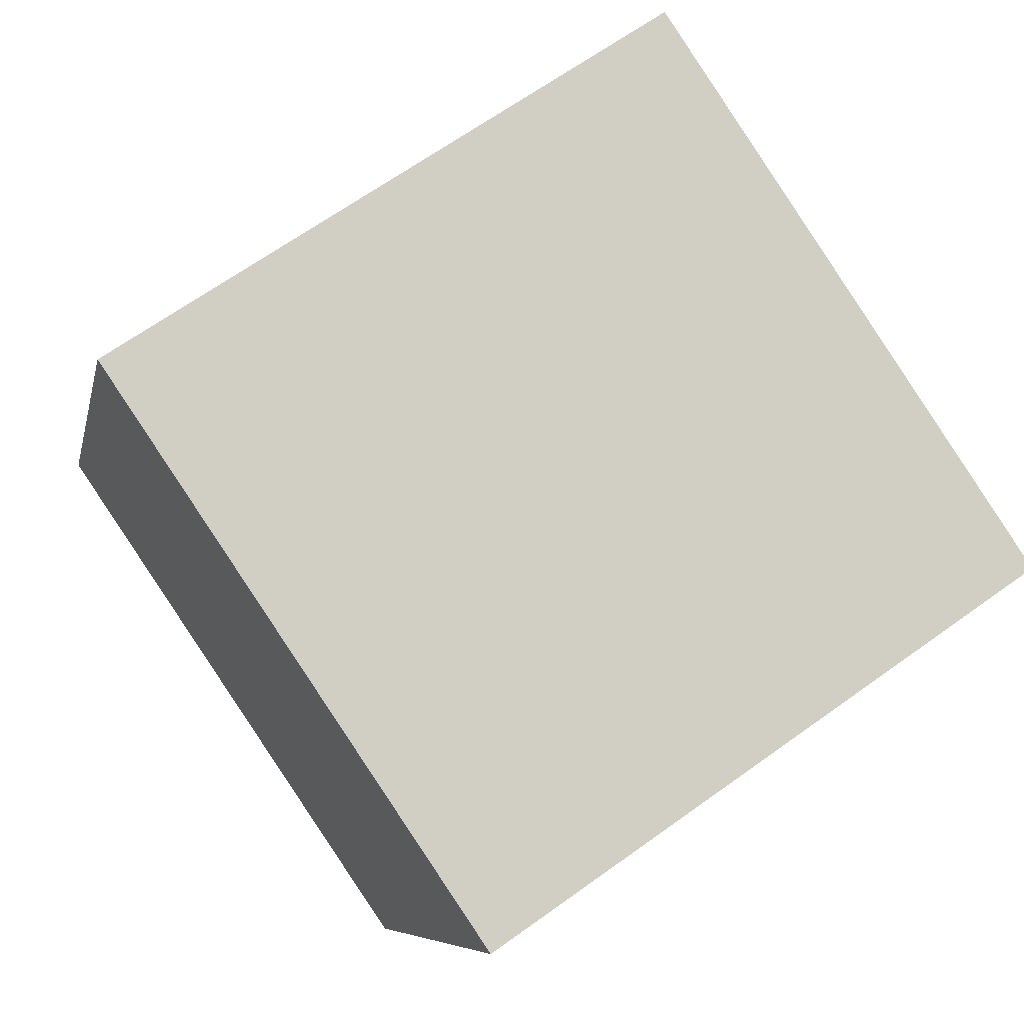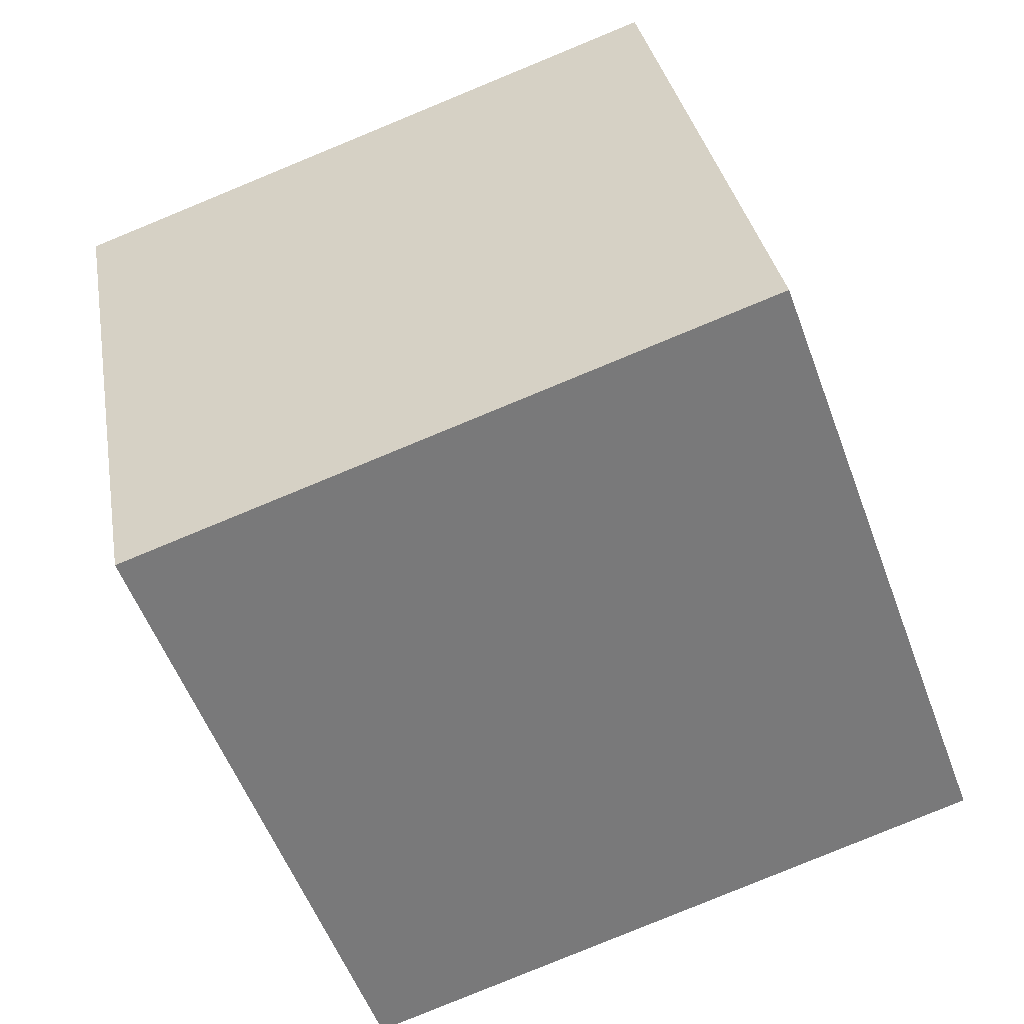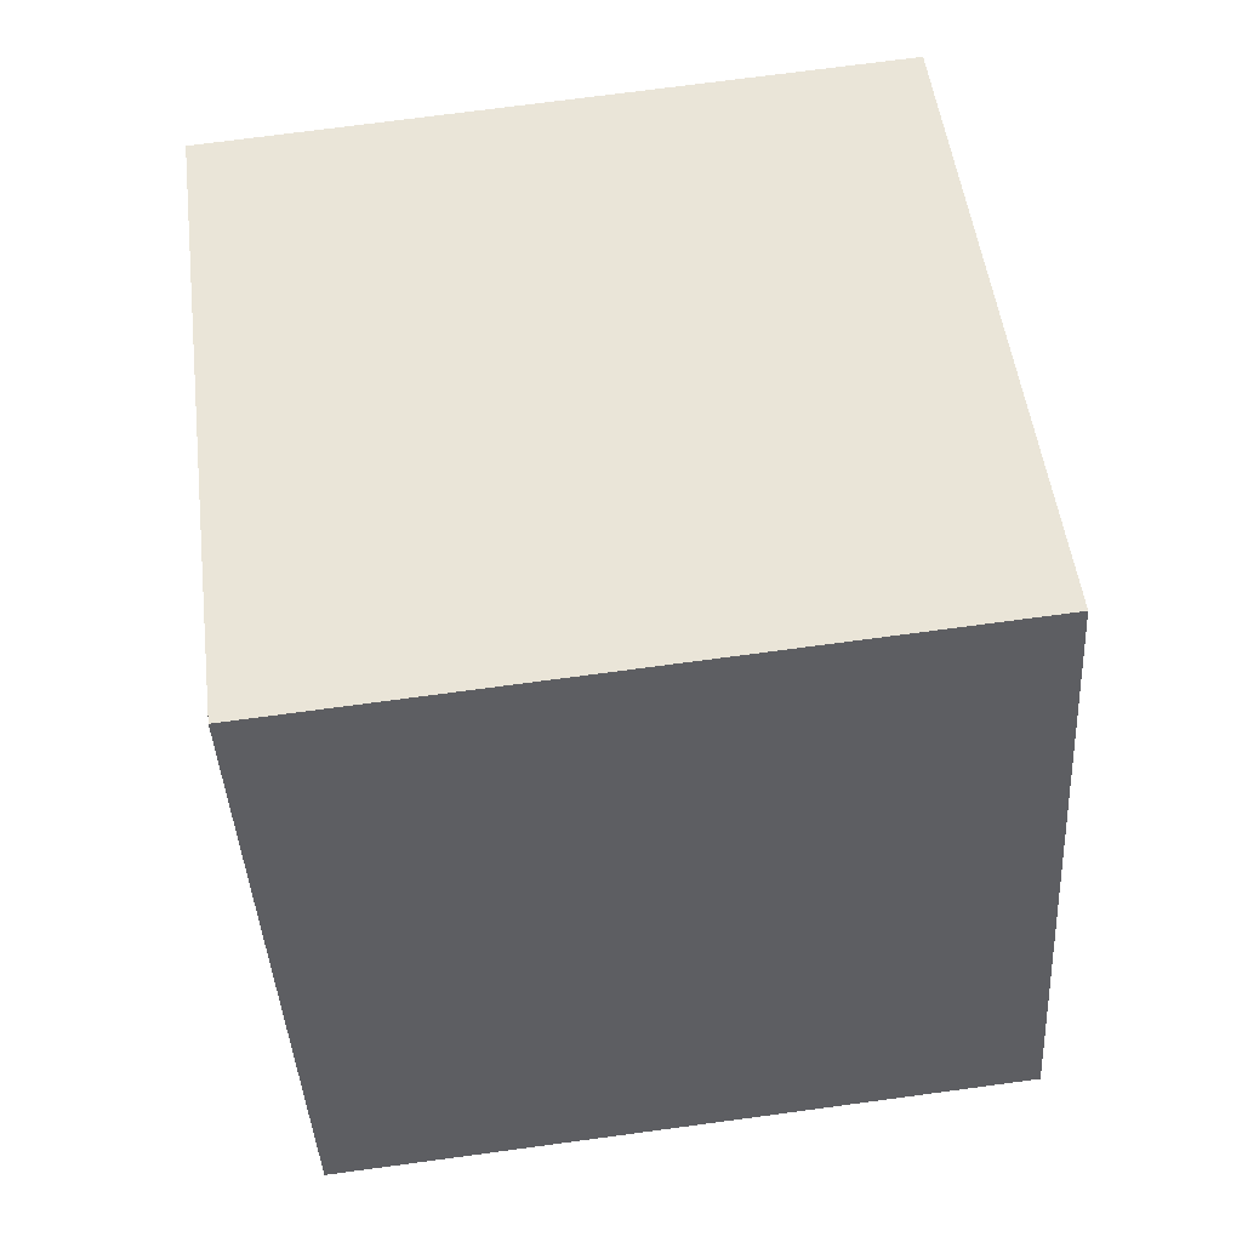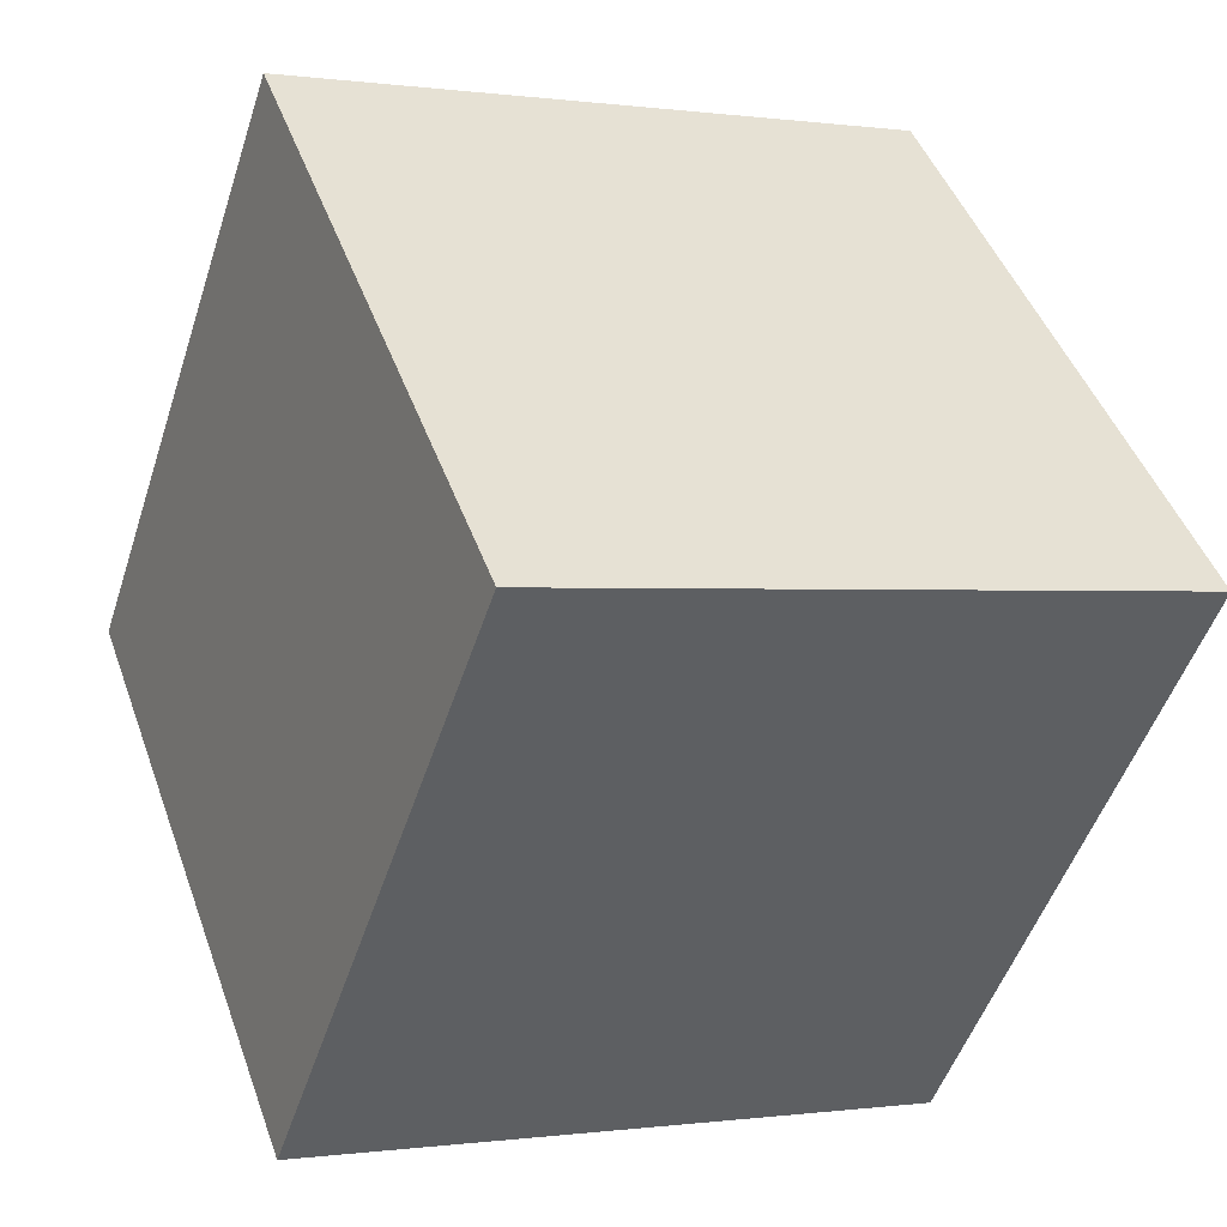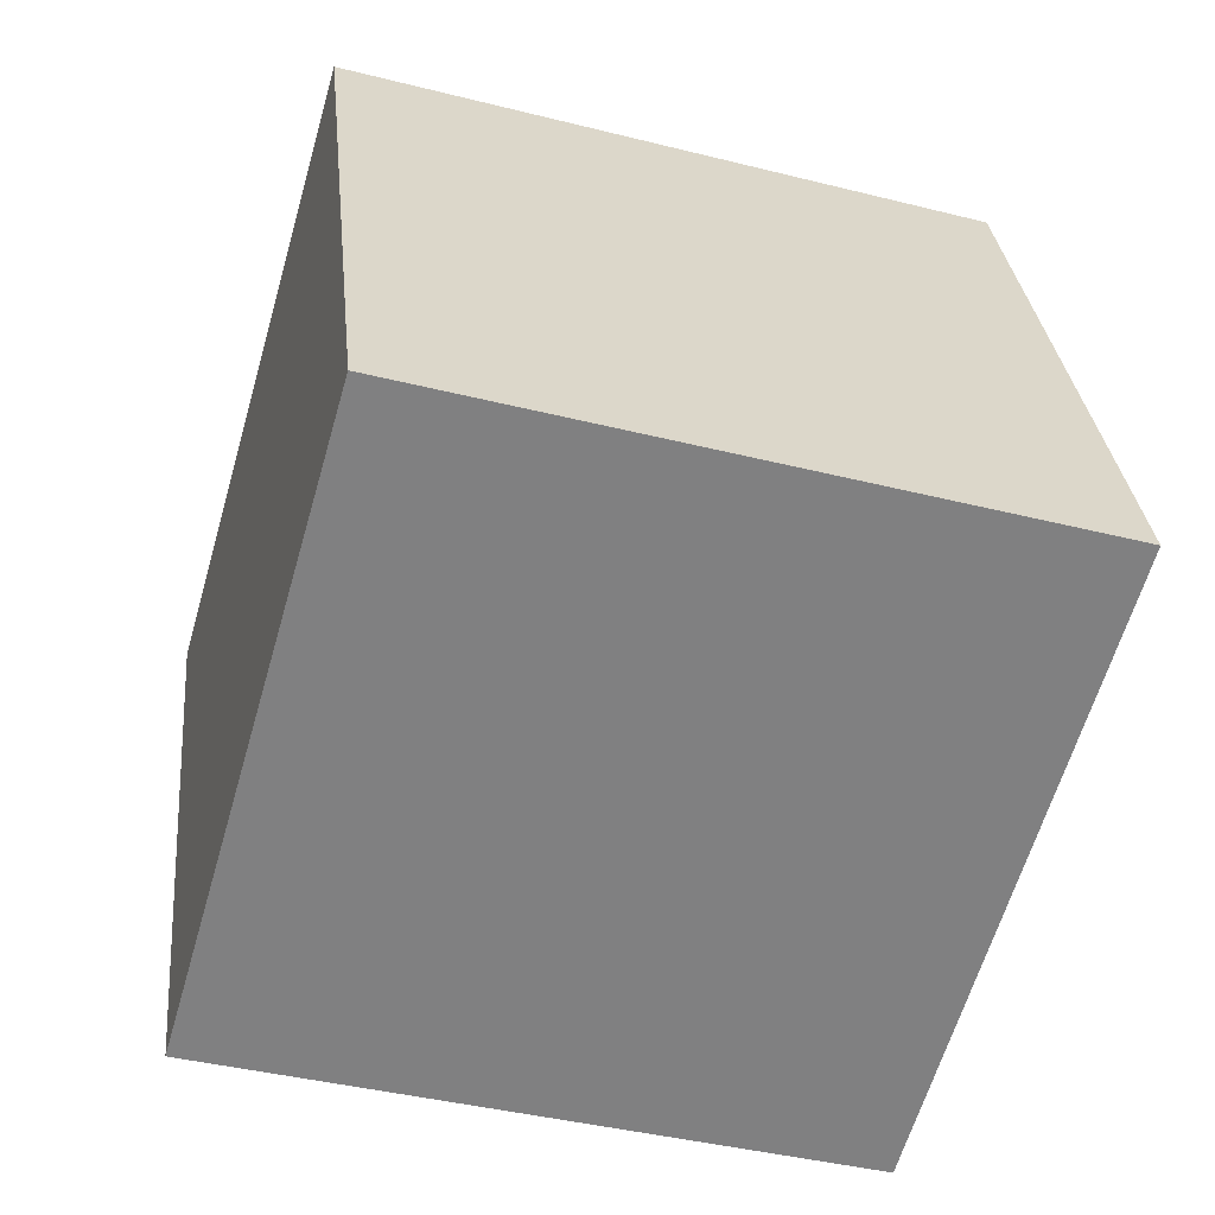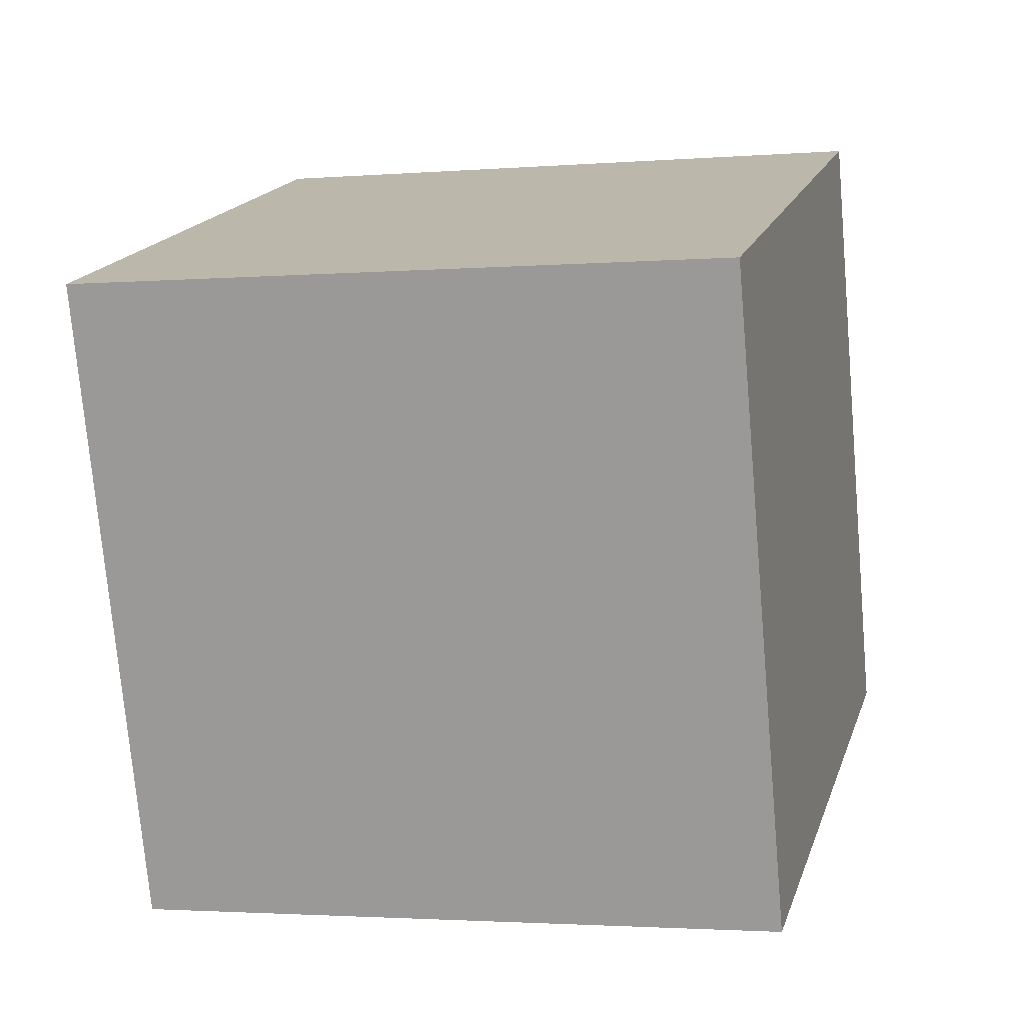
<metadata>
{"format":"obj","ext":"obj","renderer":"f3d","projection":"perspective","resolution":1024,"background":"white","views":[{"elev":65.6,"azim":-35.4,"up":"+Y"},{"elev":32.1,"azim":80.6,"up":"+Z"},{"elev":69.6,"azim":172.7,"up":"+Z"},{"elev":-50.2,"azim":72.6,"up":"+Y"},{"elev":-40.2,"azim":163.5,"up":"+Y"},{"elev":-4.1,"azim":16.1,"up":"+Z"}]}
</metadata>
<code>
v 0.3954 2.311 -7.6
v 0.4032 2.034 -6.849
v 0.3967 1.56 -7.877
v 0.4046 1.283 -7.126
v -0.4046 2.307 -7.593
v -0.3967 2.03 -6.842
v -0.4032 1.556 -7.87
v -0.3954 1.279 -7.119
f 2 3 1
f 4 7 3
f 8 5 7
f 6 1 5
f 7 1 3
f 4 6 8
f 2 4 3
f 4 8 7
f 8 6 5
f 6 2 1
f 7 5 1
f 4 2 6

</code>
